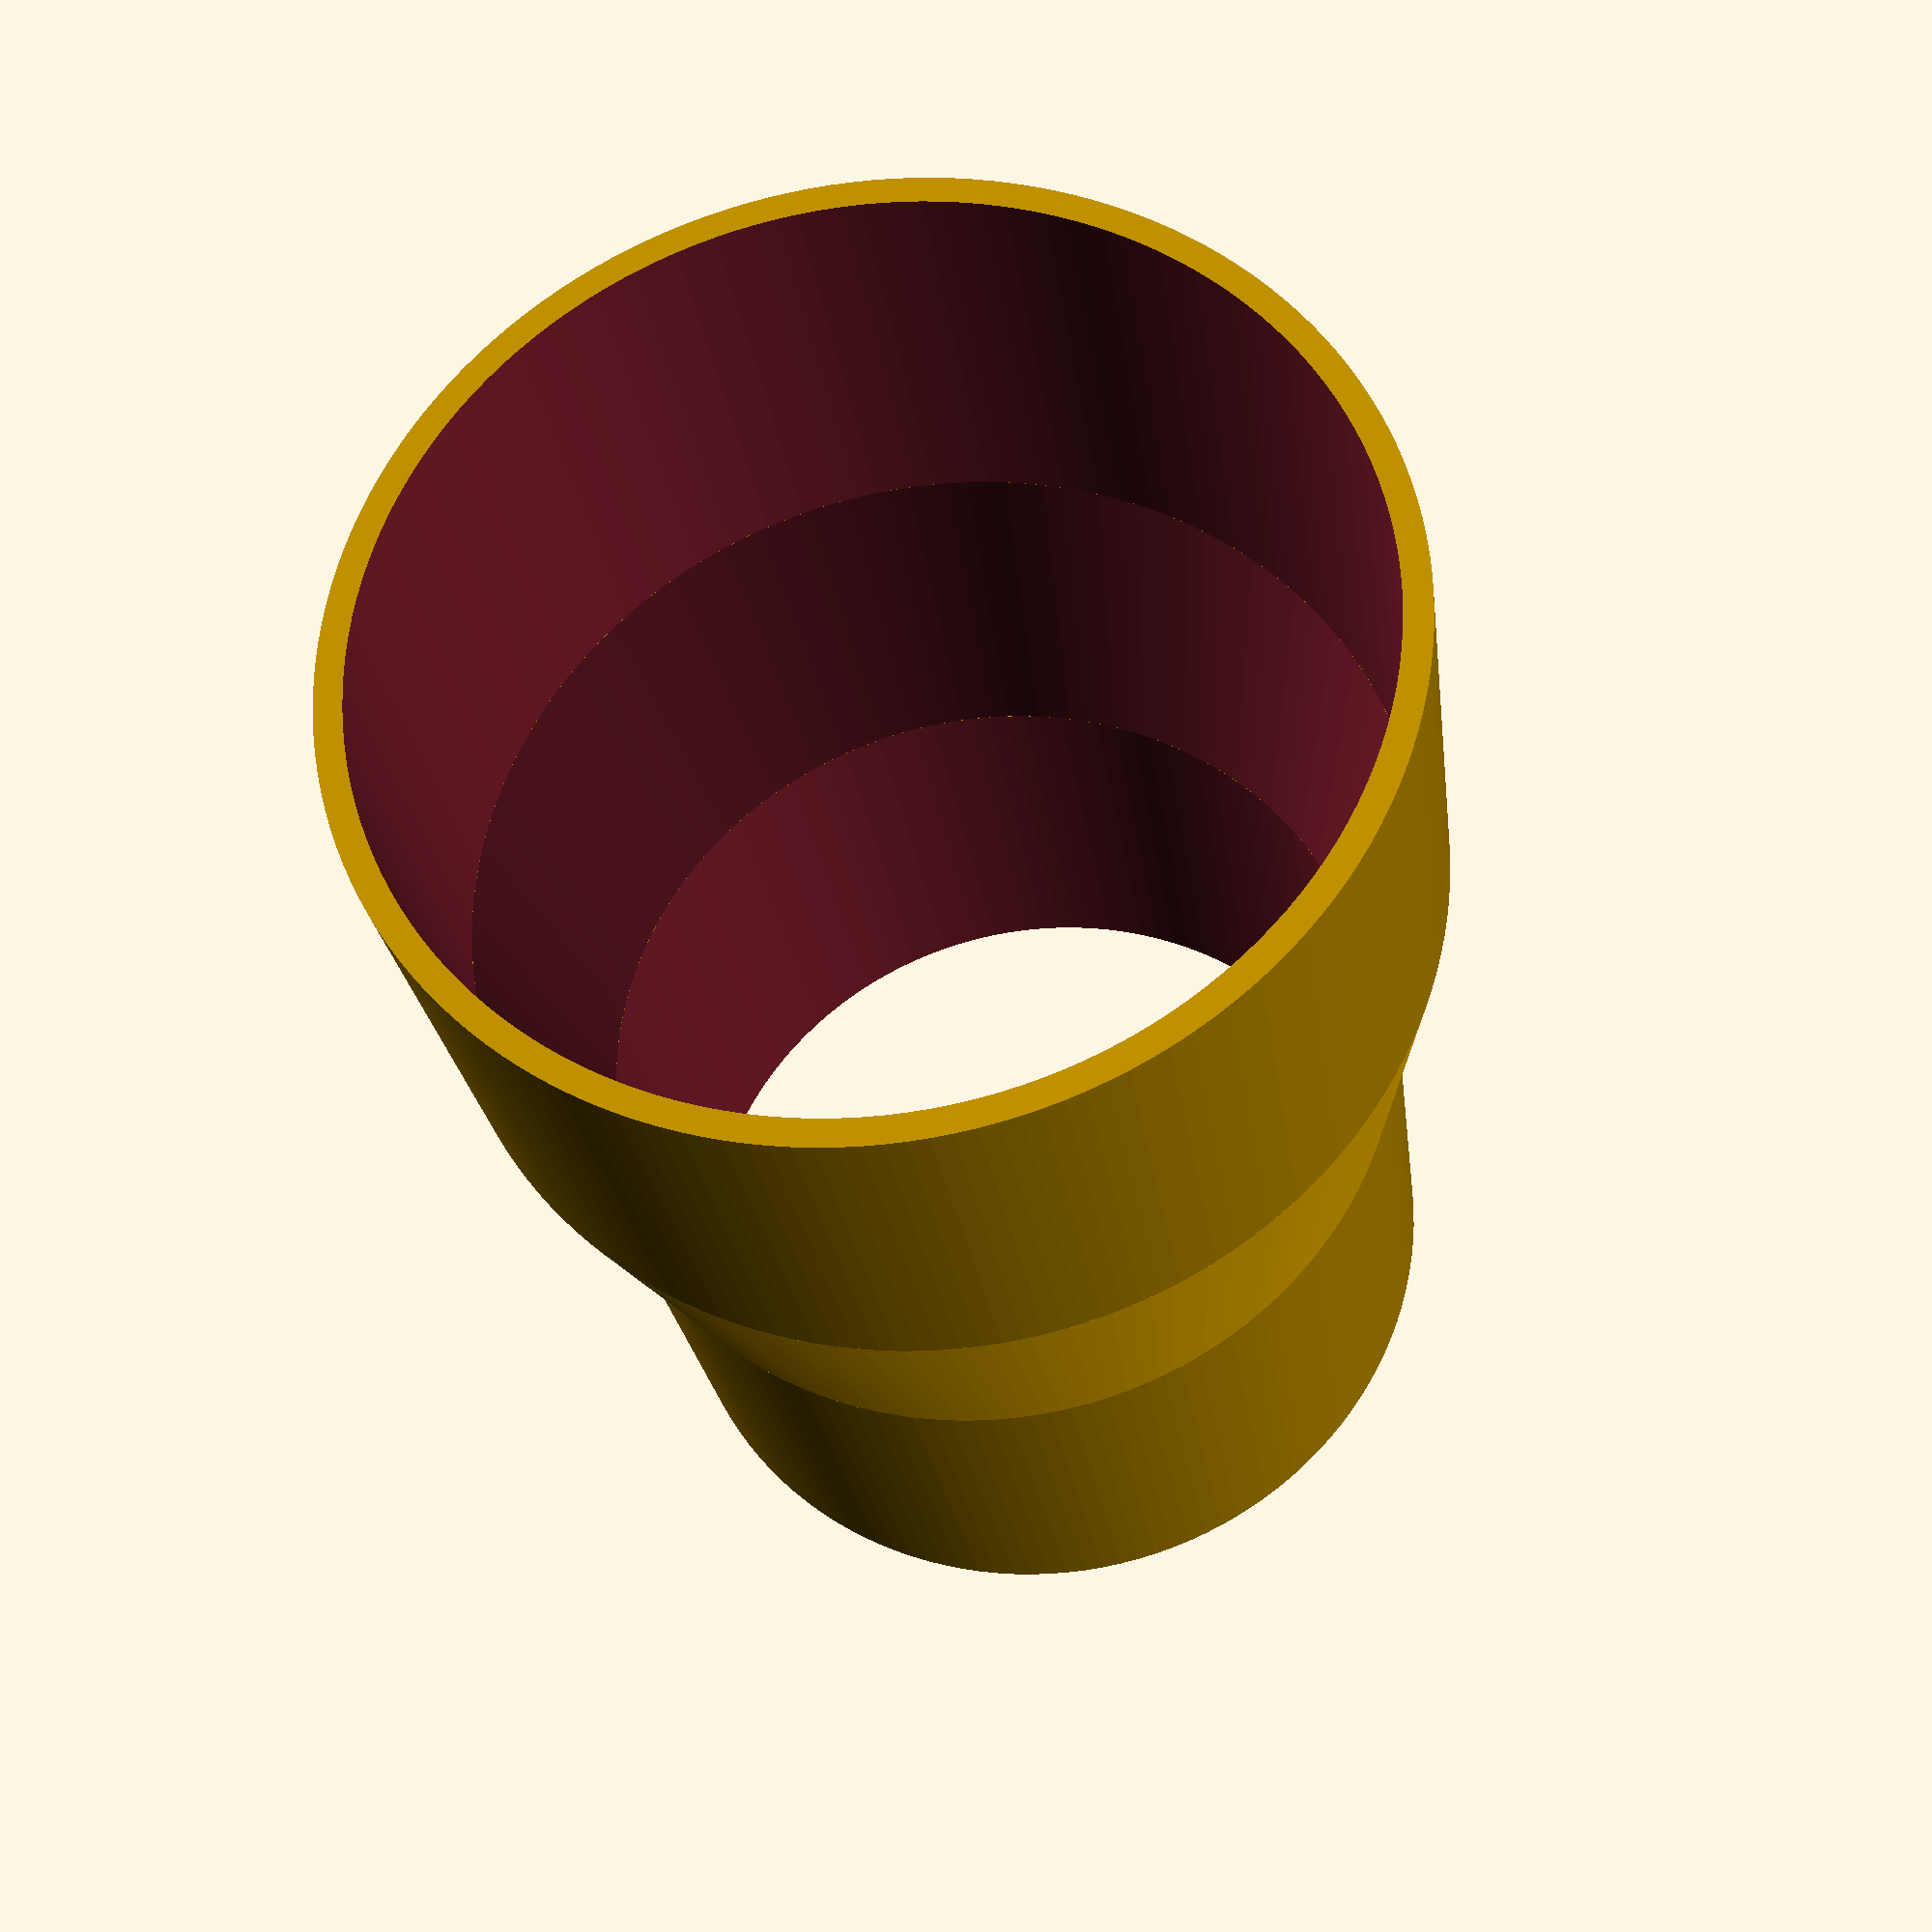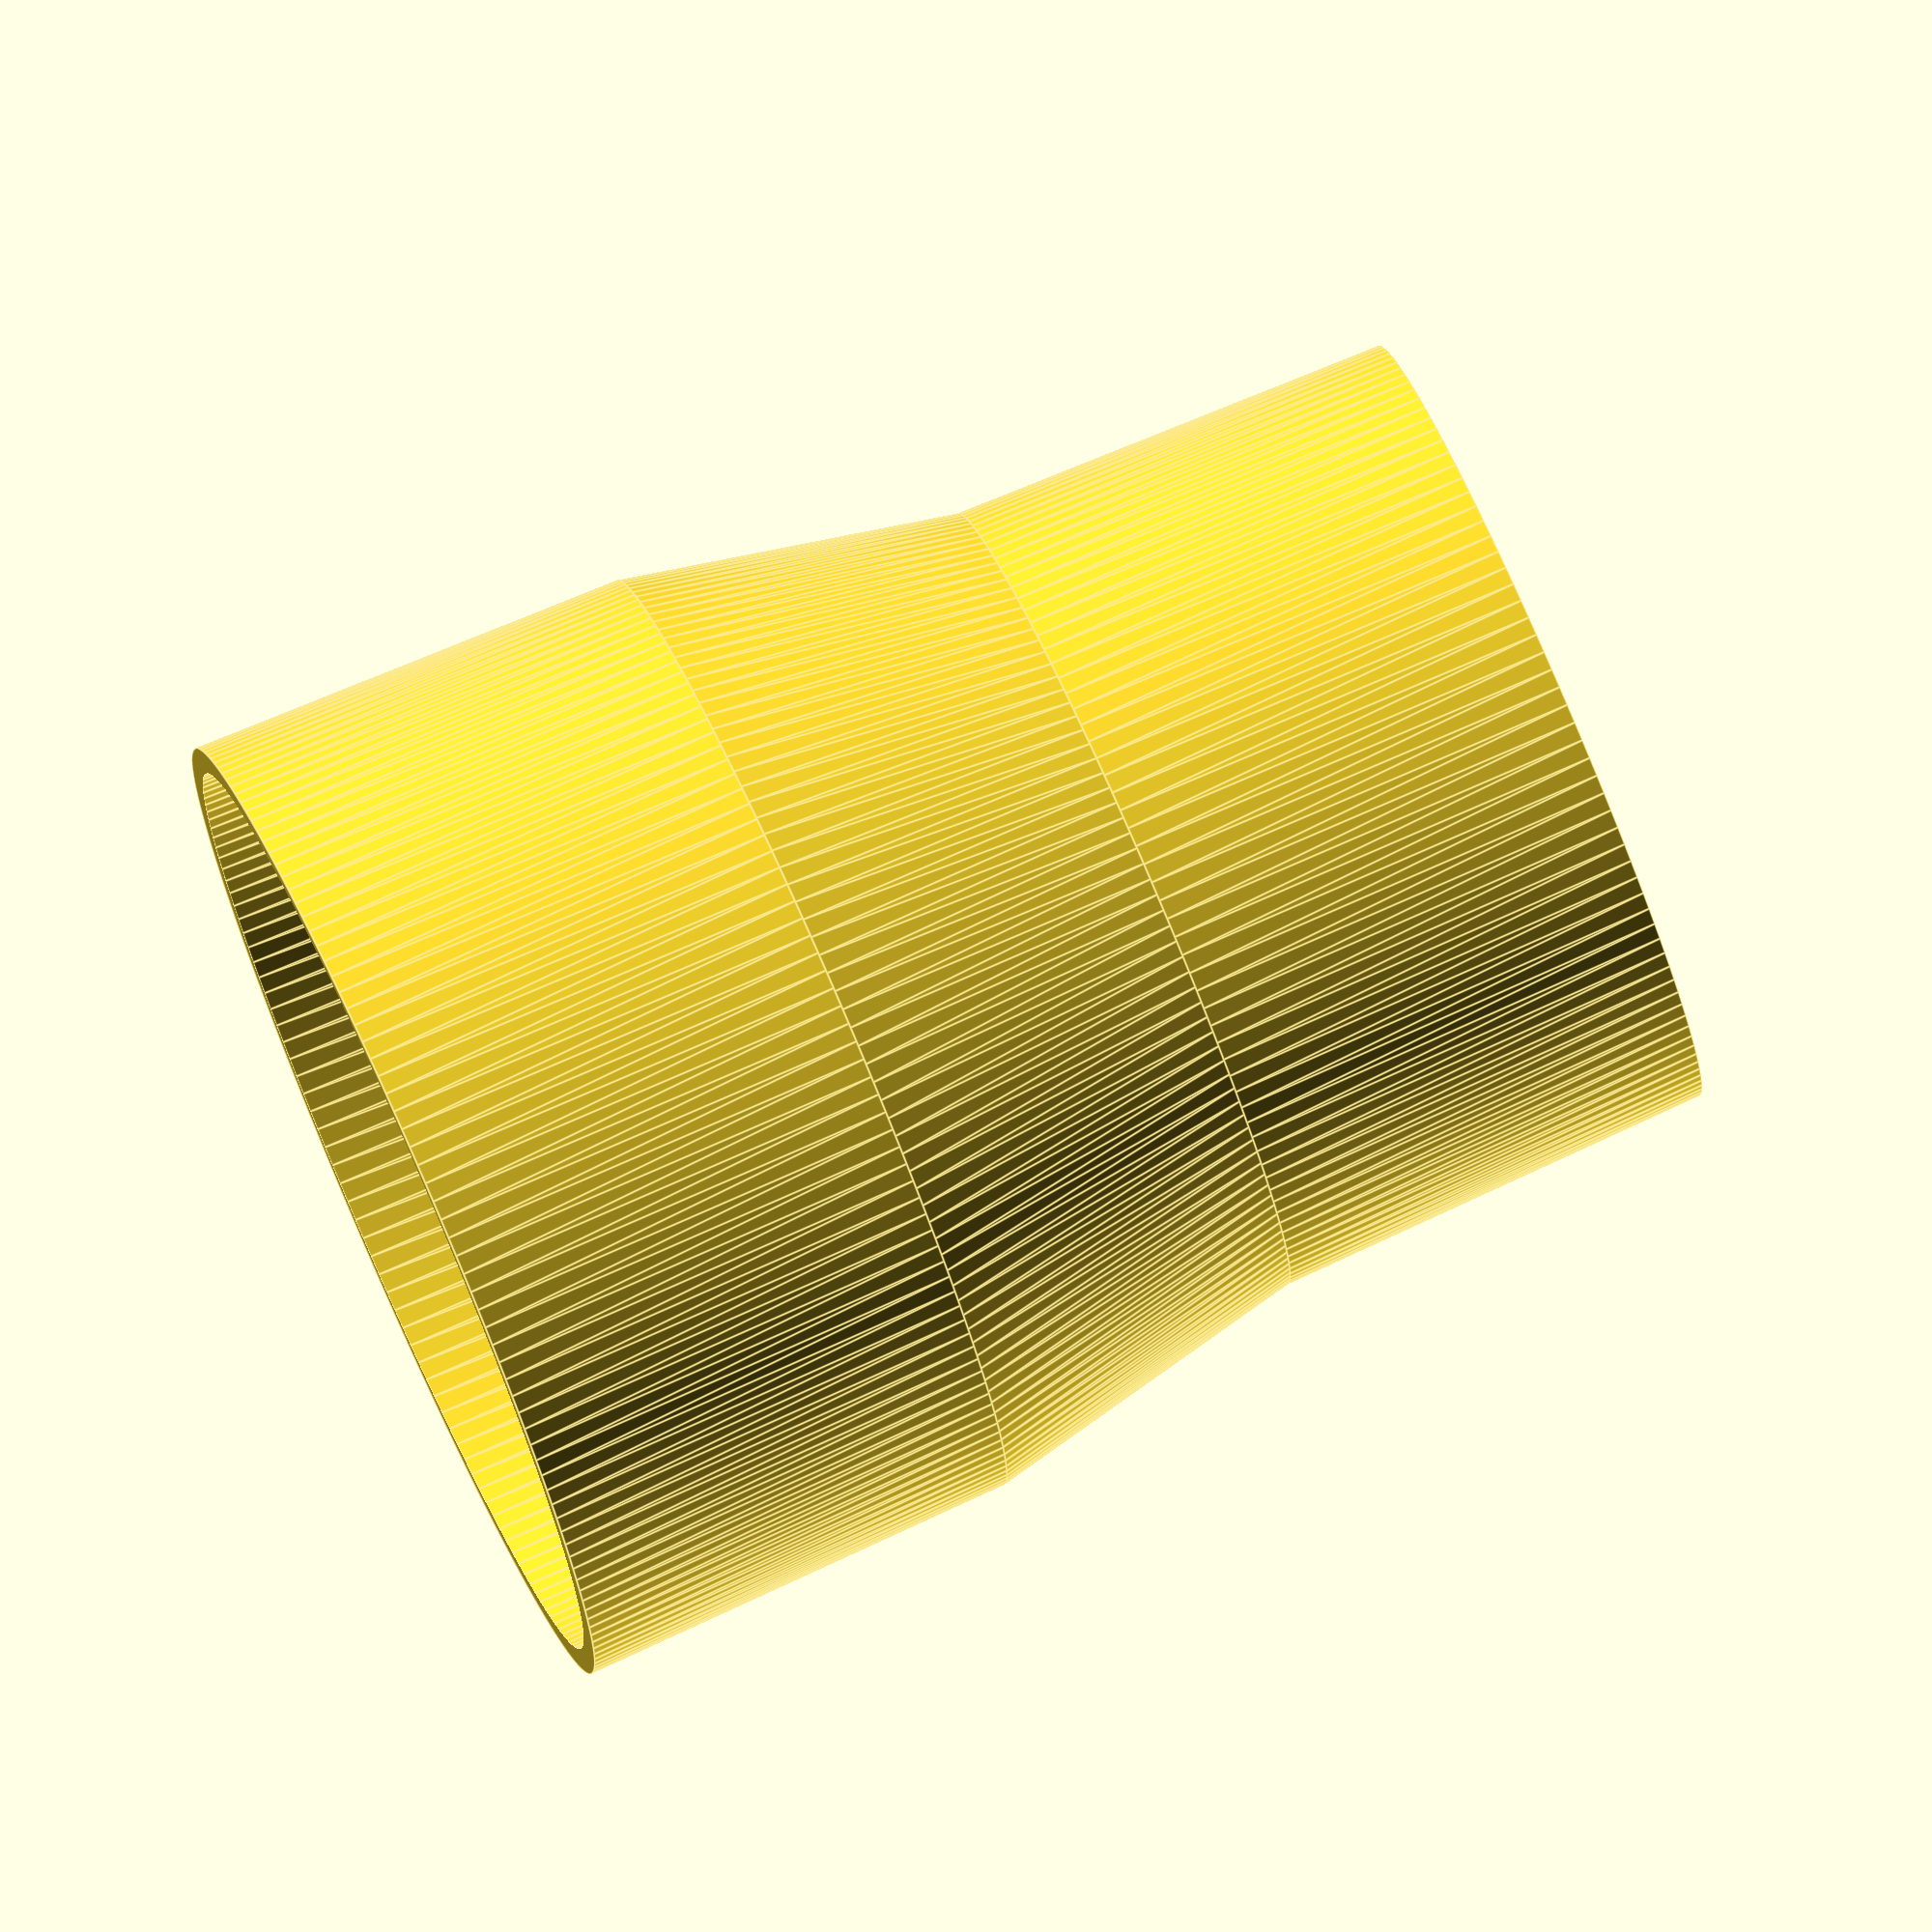
<openscad>
$fa = 1;
$fs = 1.75 / 2;

wall_thickness = 1.2;
smaller_diameter = 34;
larger_diameter = 39;
connection_length = 20;

// Adjustment for shrinking and random inperfections
tolerance = 1.2;

adapter_offset = 0.25;
adapter_length = (larger_diameter - smaller_diameter) * 3;
smaller_radius = (smaller_diameter / 2) + tolerance;
larger_radius = (larger_diameter / 2) + tolerance;

difference() {
    rad1 = larger_radius + adapter_offset;
    rad2 = larger_radius - adapter_offset;

    cylinder(
        r1 = rad1 + wall_thickness,
        r2 = rad2 + wall_thickness,
        h = connection_length
    );

    translate([0, 0, -0.01])
    cylinder(
        r1 = rad1,
        r2 = rad2,
        h = connection_length + 0.02
    );
}

translate([0, 0, connection_length])
difference() {
    rad1 = larger_radius - adapter_offset;
    rad2 = smaller_radius + adapter_offset;

    cylinder(
        r1 = rad1 + wall_thickness,
        r2 = rad2,
        h = adapter_length
    );

    translate([0, 0, -0.01])
    cylinder(
        r1 = rad1,
        r2 = rad2 - wall_thickness,
        h = adapter_length + 0.02
    );
}

translate([0, 0, connection_length + adapter_length])
difference() {
    rad1 = smaller_radius + adapter_offset;
    rad2 = smaller_radius - adapter_offset;

    cylinder(
        r1 = rad1,
        r2 = rad2,
        h = connection_length
    );

    translate([0, 0, -0.01])
    cylinder(
        r1 = rad1 - wall_thickness,
        r2 = rad2 - wall_thickness,
        h = connection_length + 0.02
    );
}

</openscad>
<views>
elev=28.2 azim=249.8 roll=188.2 proj=p view=solid
elev=101.6 azim=98.8 roll=293.6 proj=o view=edges
</views>
